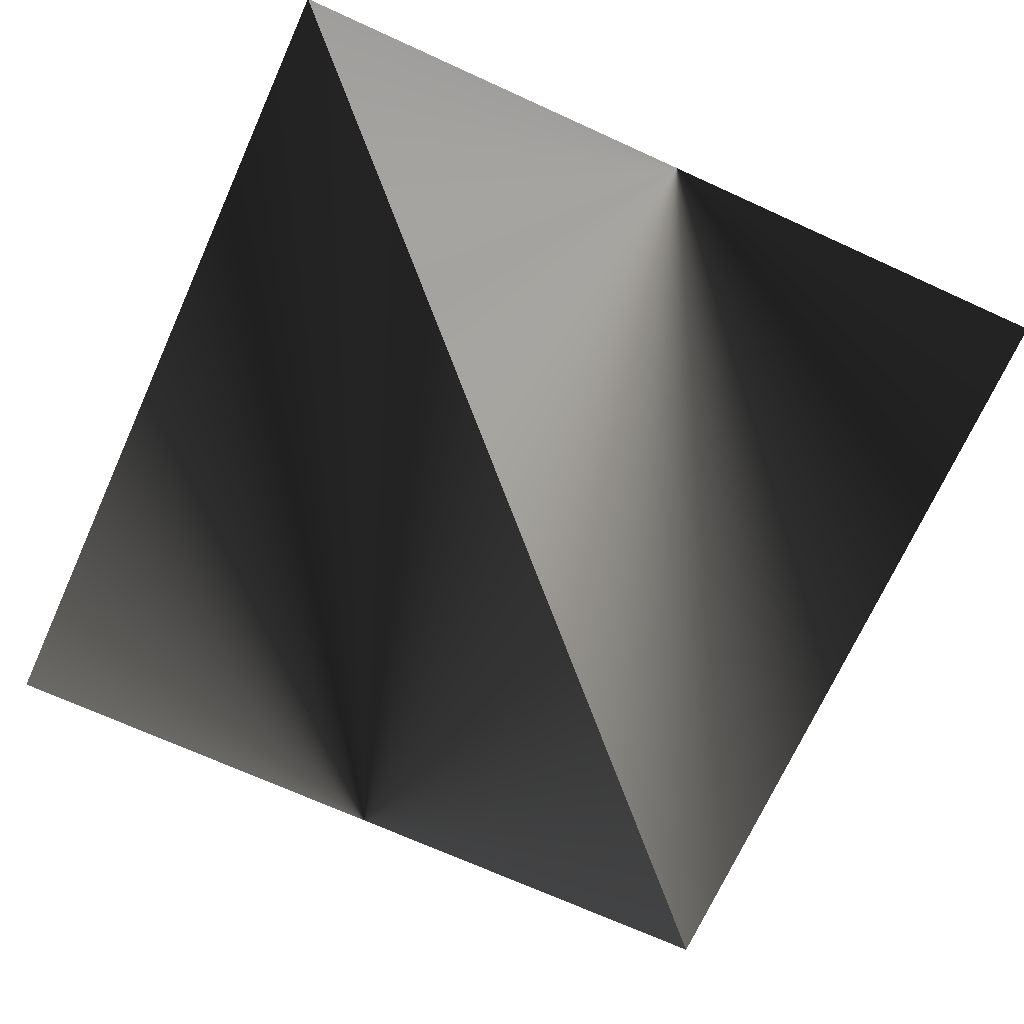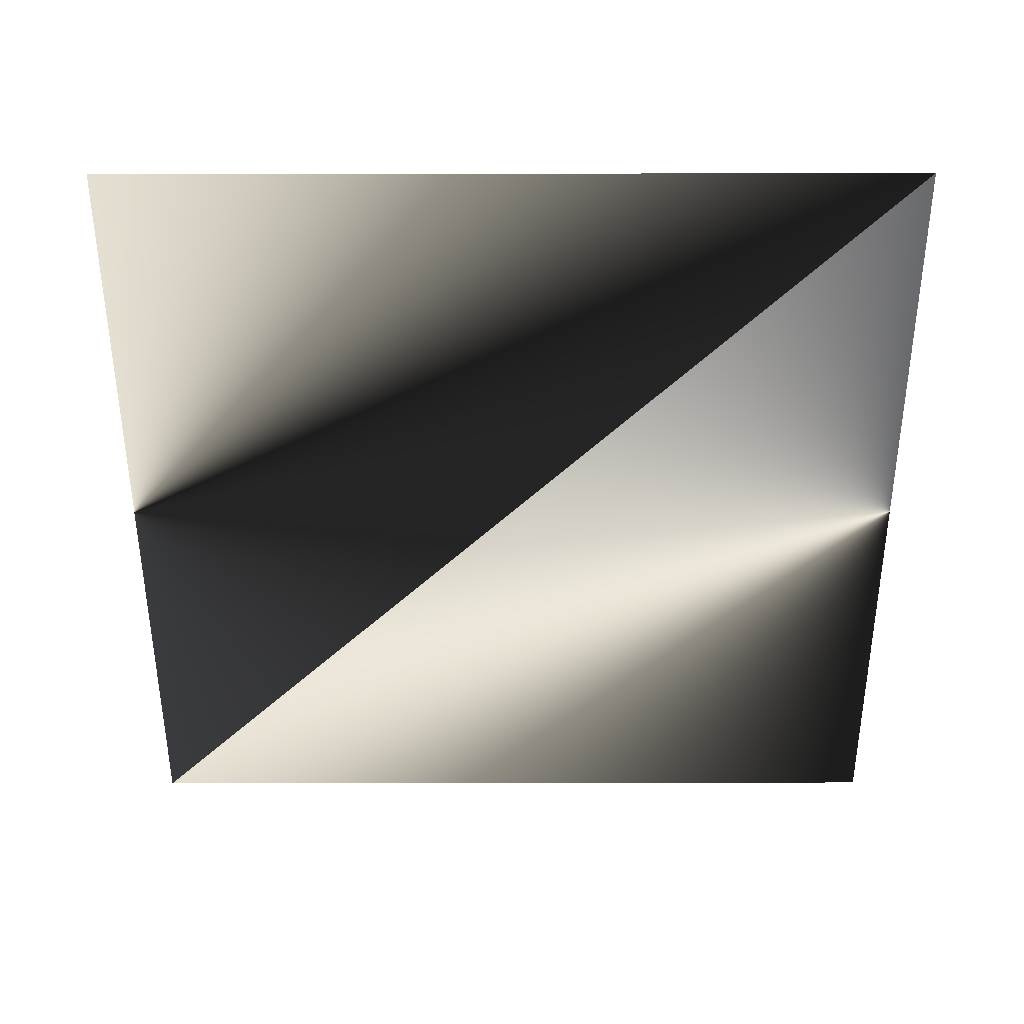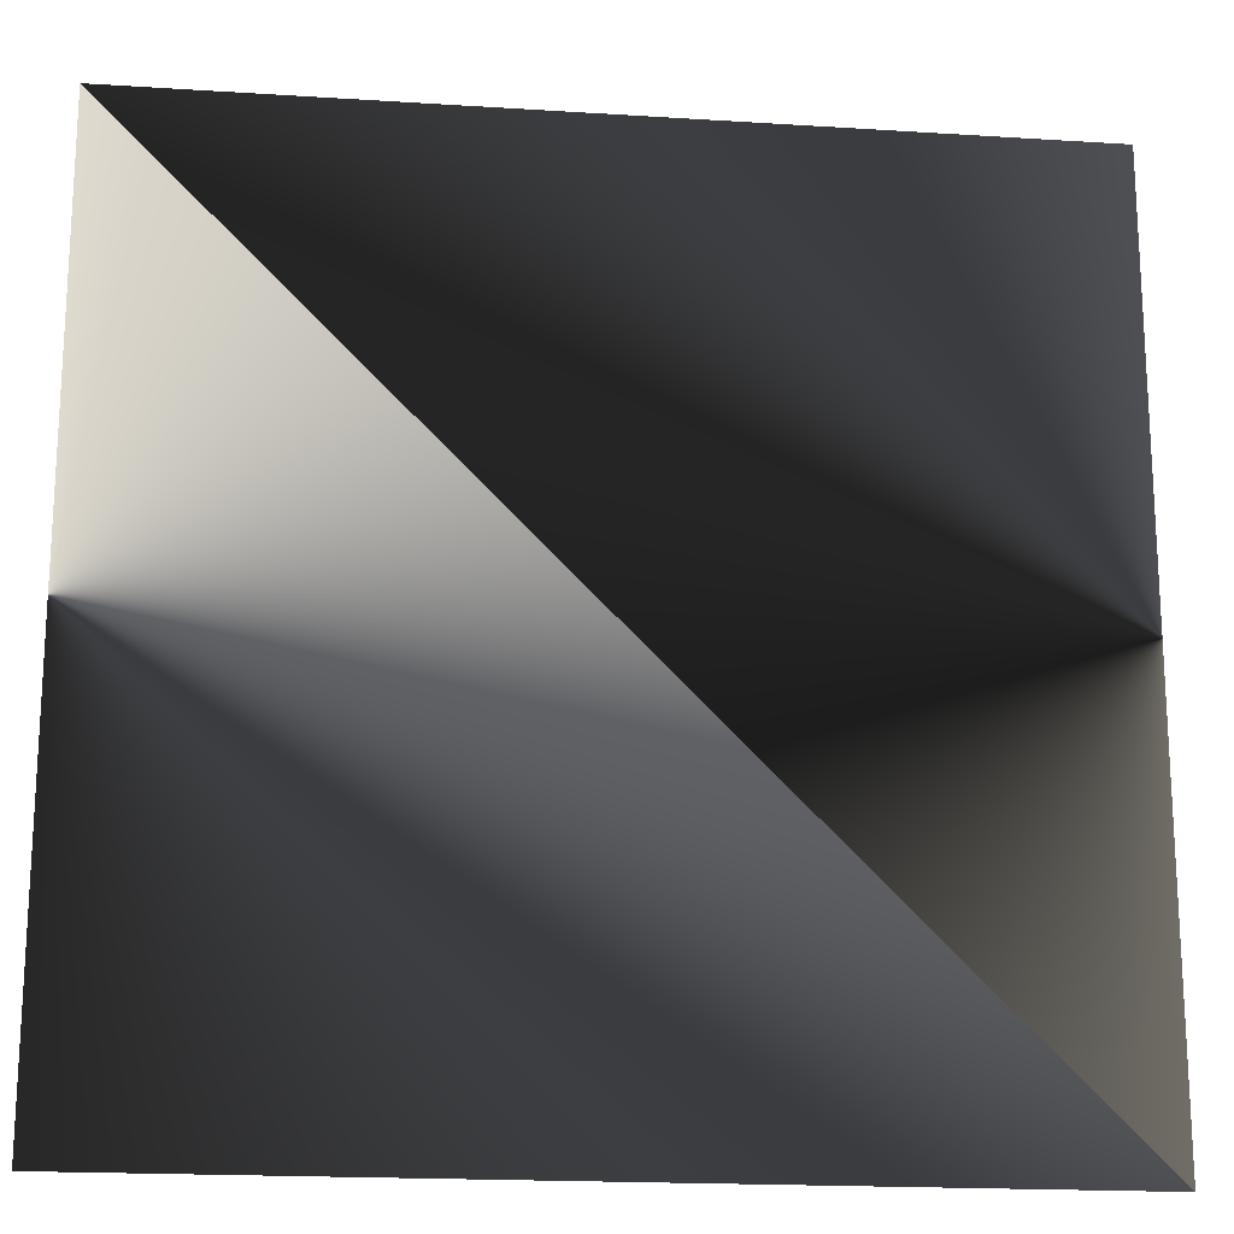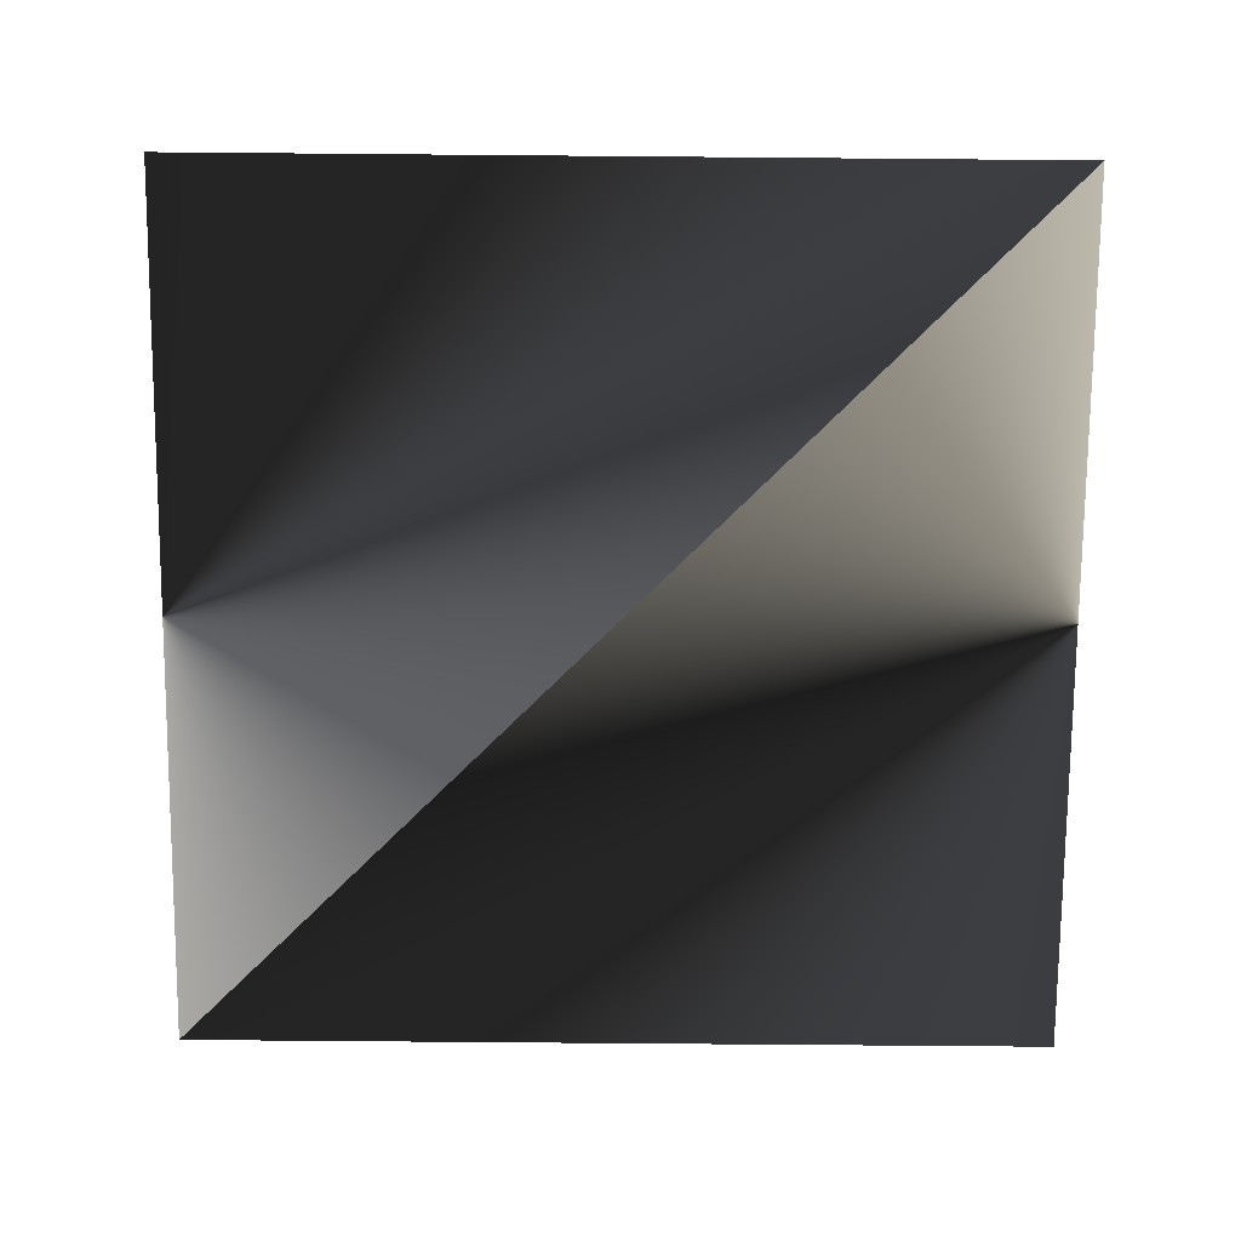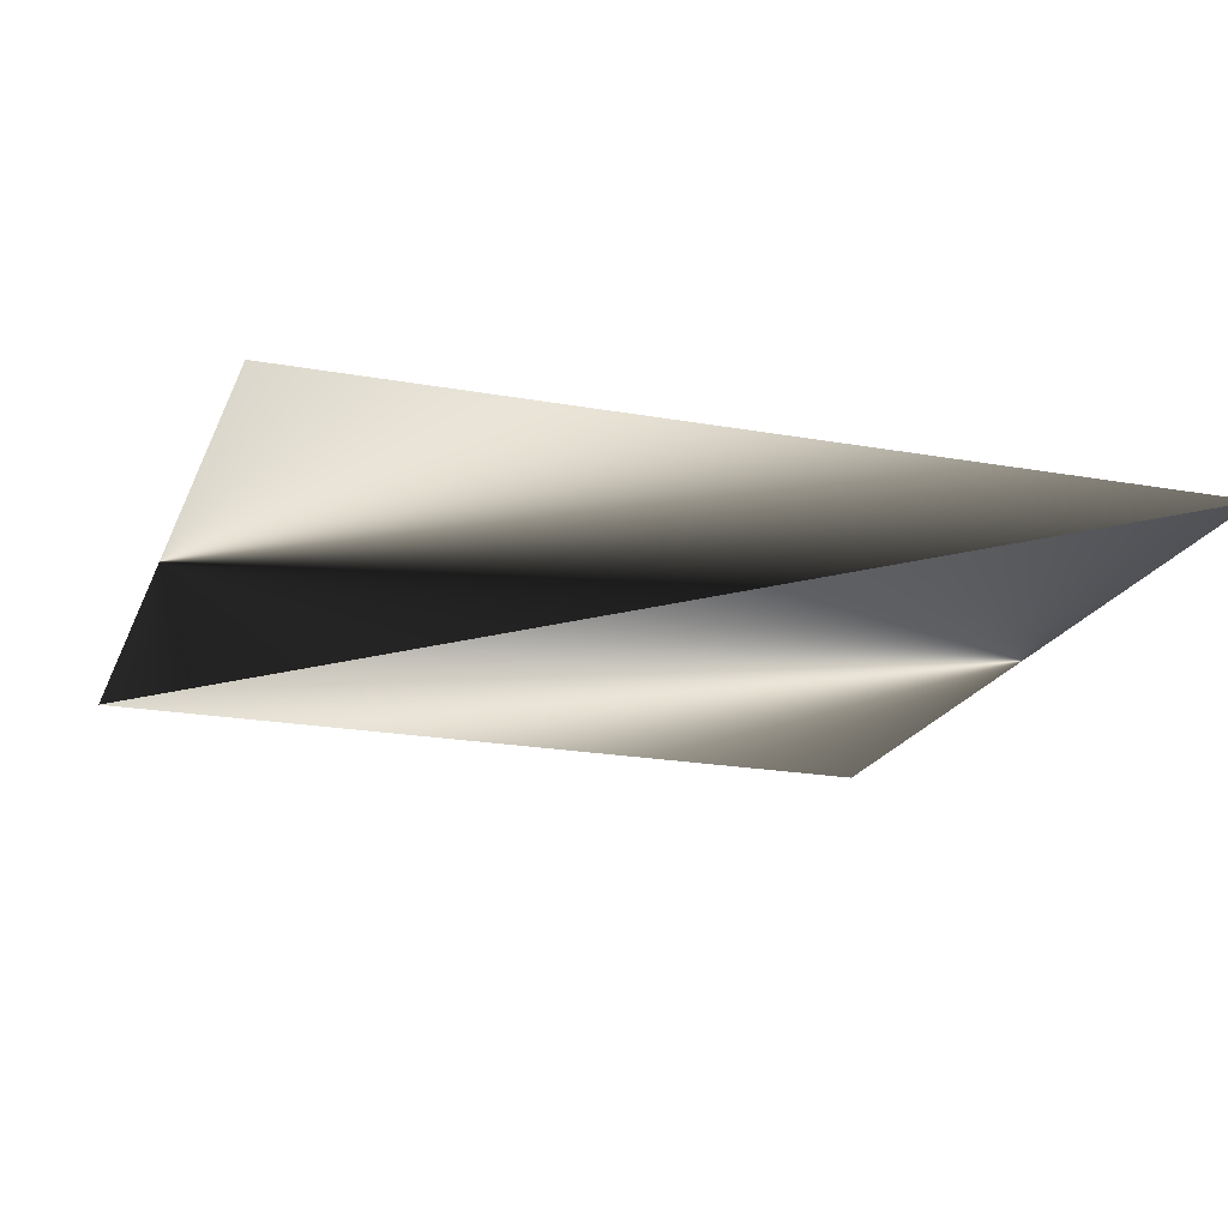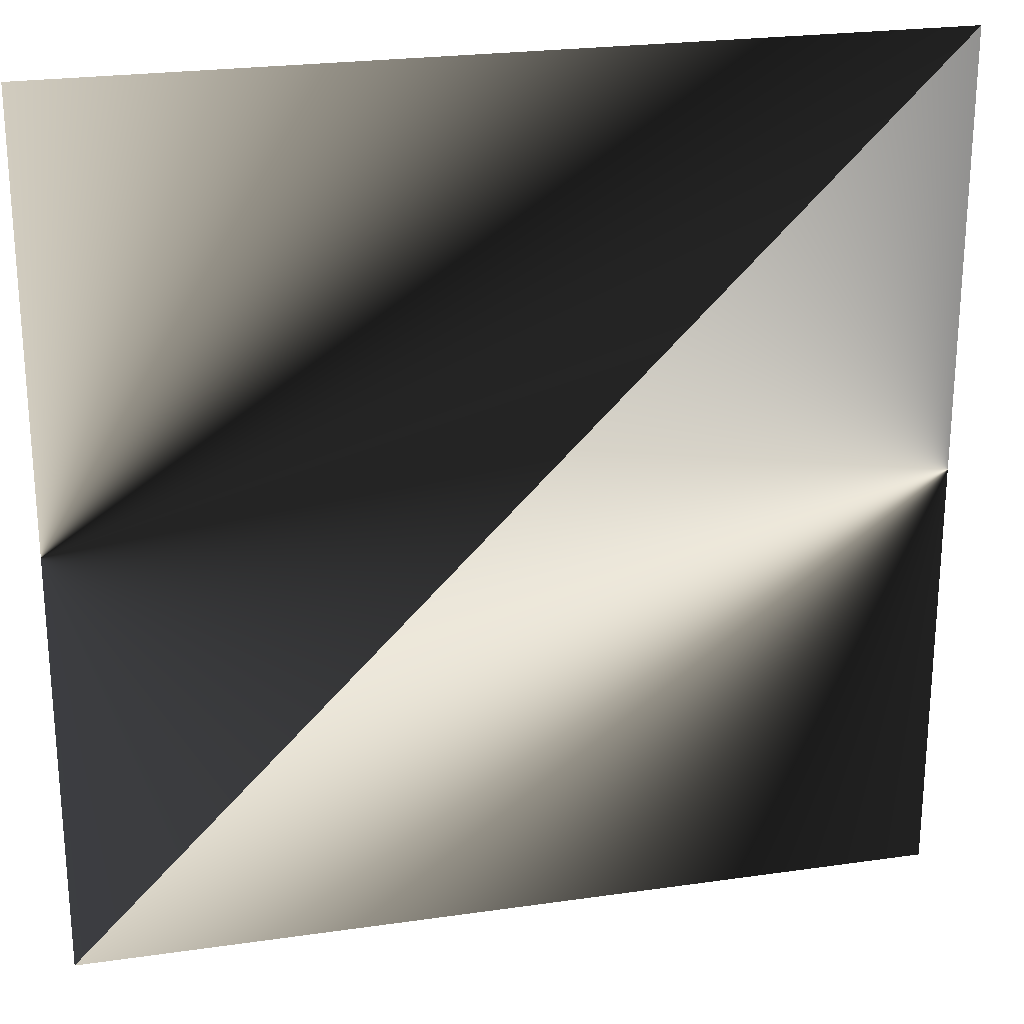
<metadata>
{"format":"obj","ext":"obj","renderer":"f3d","projection":"perspective","resolution":1024,"background":"white","views":[{"elev":-70.9,"azim":-114.4,"up":"+Z"},{"elev":-52.8,"azim":-179.9,"up":"+Z"},{"elev":-18.6,"azim":-7.0,"up":"+Y"},{"elev":-75.2,"azim":-0.5,"up":"+Z"},{"elev":-20.4,"azim":161.8,"up":"+Z"},{"elev":24.0,"azim":166.5,"up":"+Y"}]}
</metadata>
<code>
o Cube
v 0 0 0
v 0 20 0
v 20 0 0
v 20 20 0
f 1 2 3
f 4 2 3

</code>
